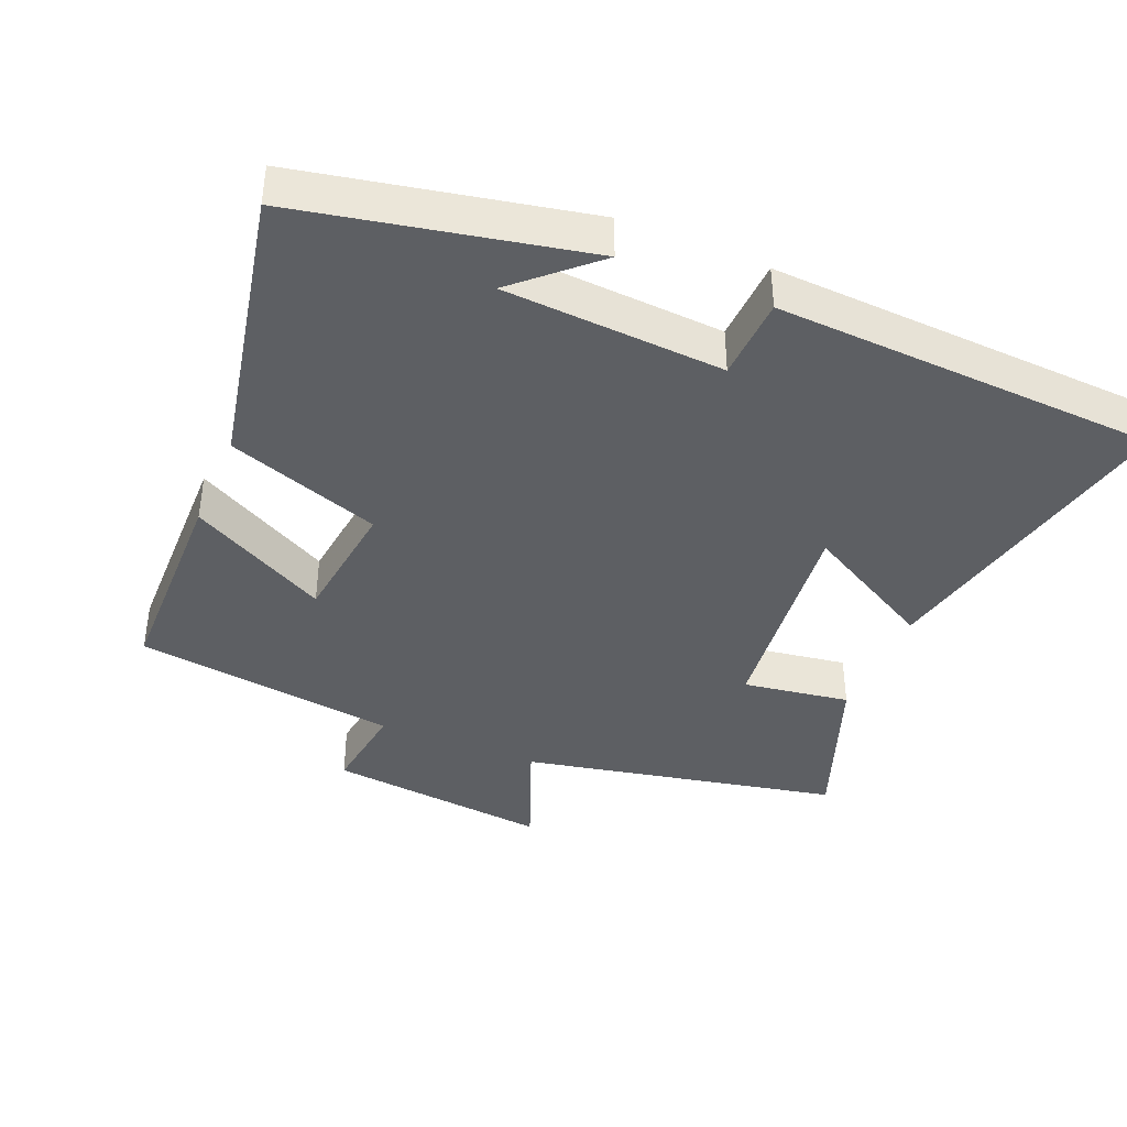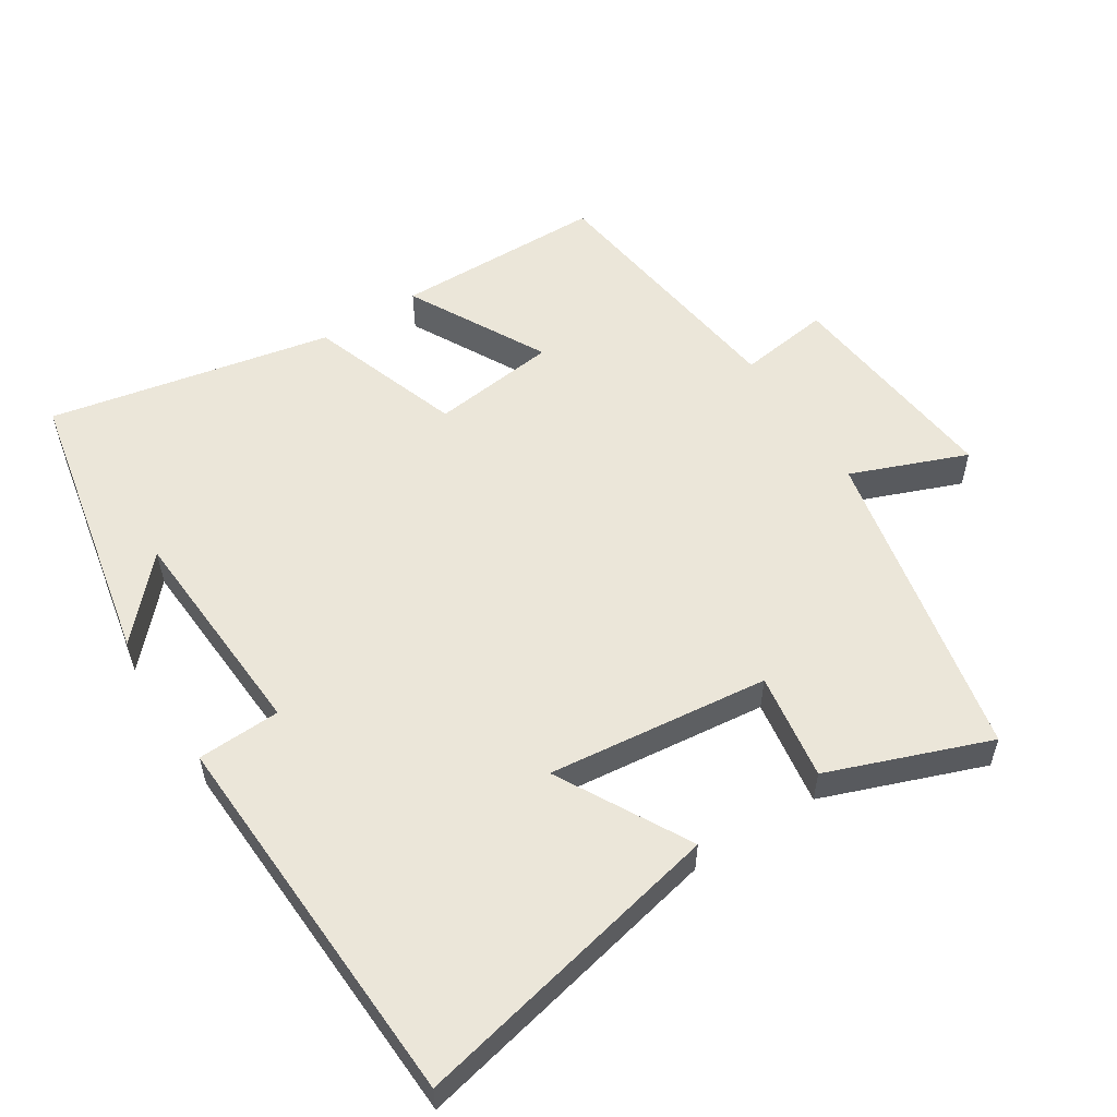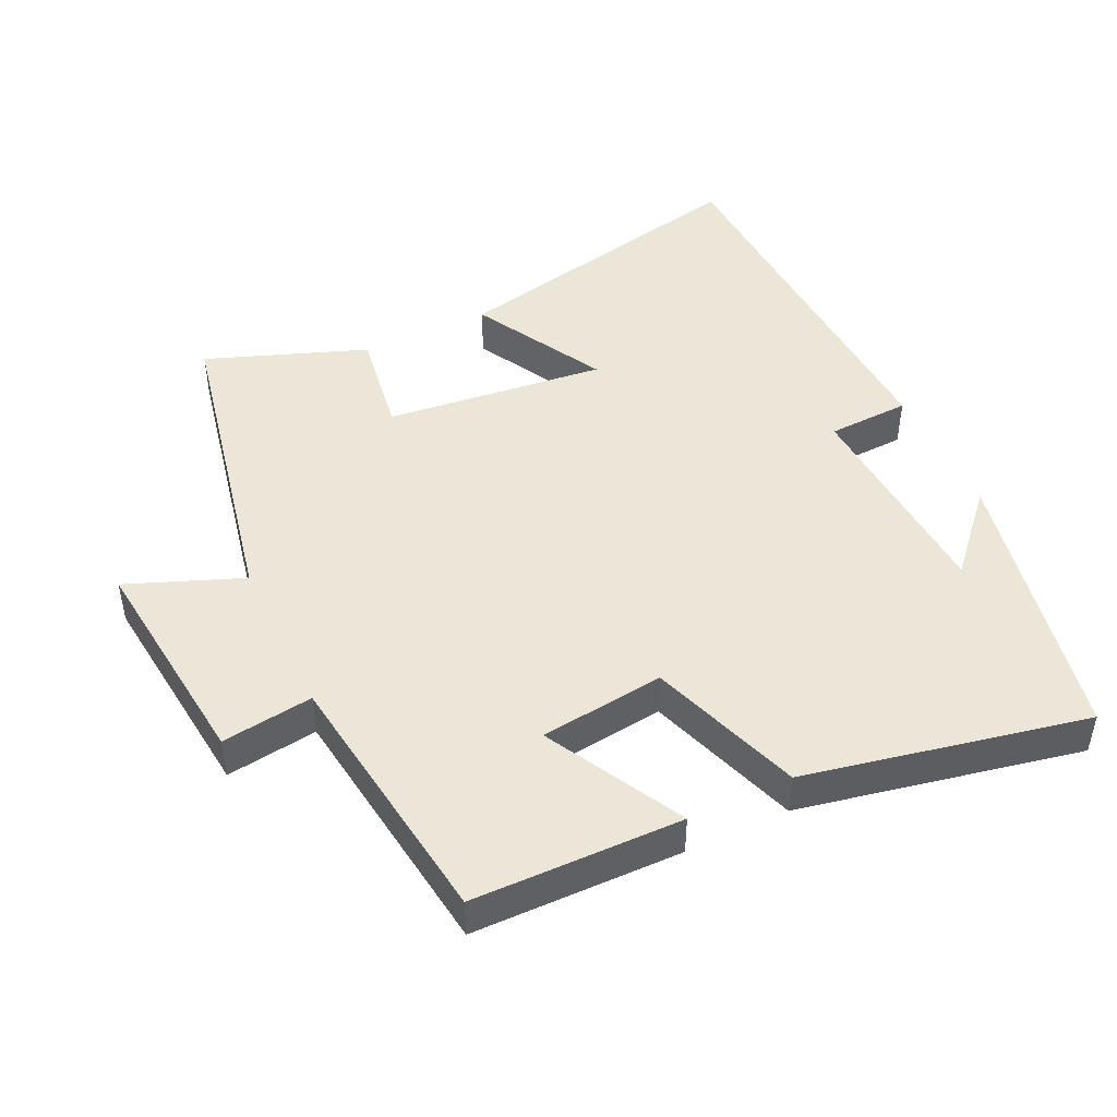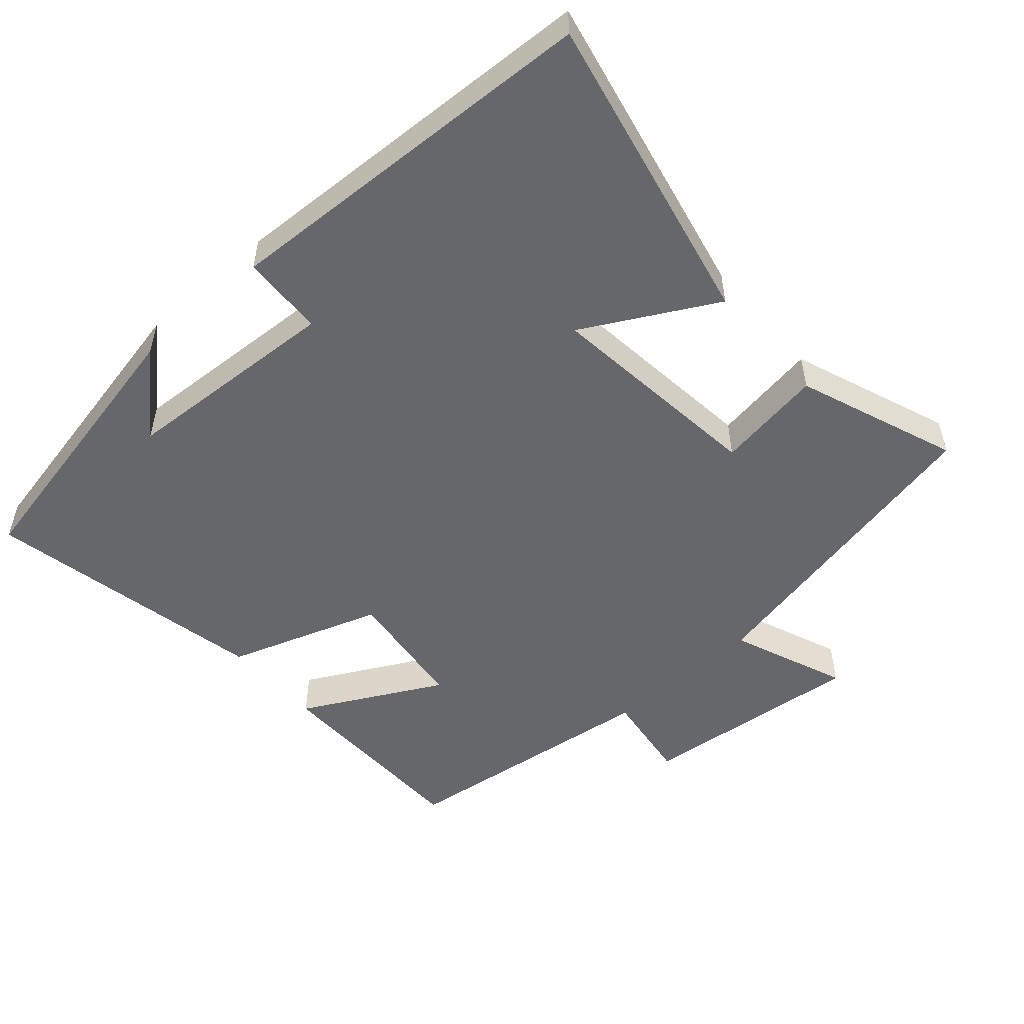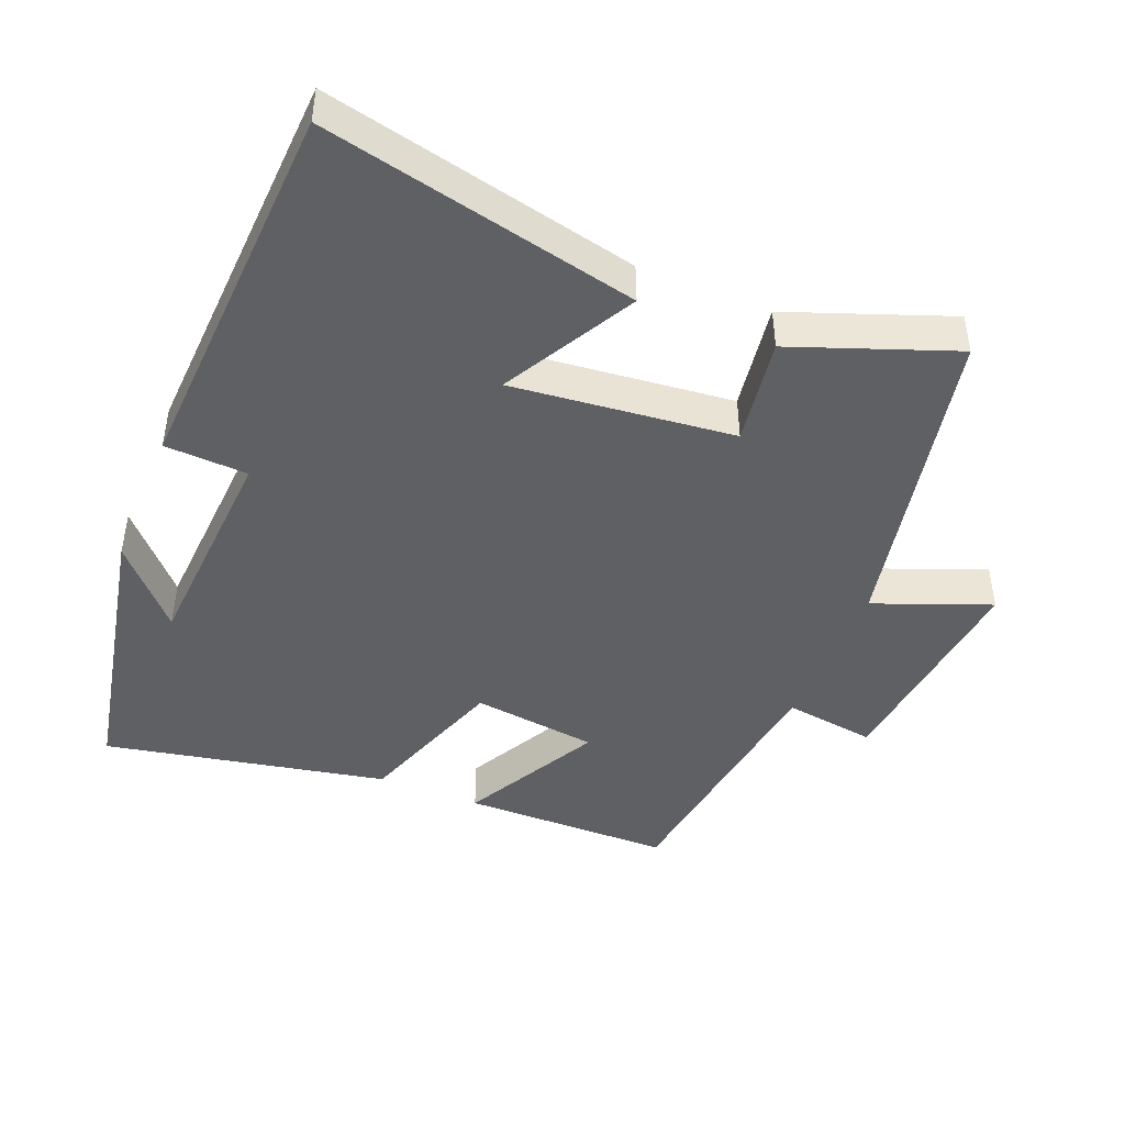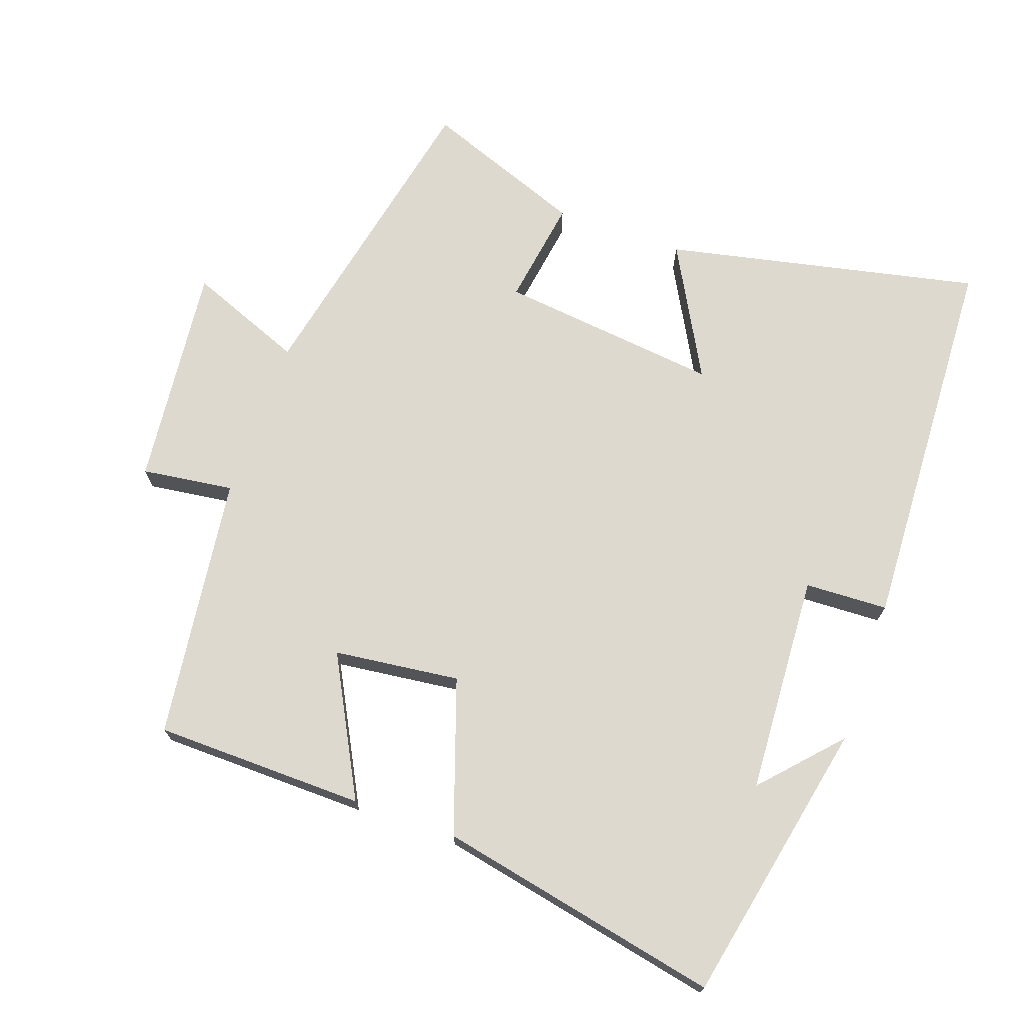
<metadata>
{"format":"obj","ext":"obj","renderer":"f3d","projection":"perspective","resolution":1024,"background":"white","views":[{"elev":-40.2,"azim":67.2,"up":"+Y"},{"elev":55.4,"azim":147.3,"up":"+Y"},{"elev":46.5,"azim":-25.5,"up":"+Y"},{"elev":-52.2,"azim":131.4,"up":"+Y"},{"elev":-44.9,"azim":157.6,"up":"+Y"},{"elev":71.4,"azim":19.5,"up":"+Y"}]}
</metadata>
<code>
v -0.404 0.07 -0.587
v -0.5 0.07 -0.128
v -0.667 0.07 -0.194
v -0.633 0.07 0.13
v -0.5 0.07 0.112
v -0.45 0.07 0.495
v -0.146 0.07 0.5
v -0.252 0.07 0.3
v -0.07 0.07 0.278
v 0.006 0.07 0.5
v 0.415 0.07 0.584
v 0.5 0.07 0.172
v 0.398 0.07 0.283
v 0.38 0.07 -0.035
v 0.5 0.07 -0.04
v 0.475 0.07 -0.598
v 0.02 0.07 -0.5
v 0.124 0.07 -0.309
v -0.196 0.07 -0.345
v -0.172 0.07 -0.5
v -0.404 0 -0.587
v -0.5 0 -0.128
v -0.667 0 -0.194
v -0.633 0 0.13
v -0.5 0 0.112
v -0.45 0 0.495
v -0.146 0 0.5
v -0.252 0 0.3
v -0.07 0 0.278
v 0.006 0 0.5
v 0.415 0 0.584
v 0.5 0 0.172
v 0.398 0 0.283
v 0.38 0 -0.035
v 0.5 0 -0.04
v 0.475 0 -0.598
v 0.02 0 -0.5
v 0.124 0 -0.309
v -0.196 0 -0.345
v -0.172 0 -0.5
f 19 20 1 2
f 18 19 2
f 15 16 17 18
f 14 15 18 2
f 13 14 2
f 11 12 13
f 9 10 11 13
f 9 13 2 3
f 8 9 3
f 5 6 7 8
f 5 8 3
f 3 4 5
f 22 21 40 39
f 22 39 38
f 38 37 36 35
f 22 38 35 34
f 22 34 33
f 33 32 31
f 33 31 30 29
f 23 22 33 29
f 23 29 28
f 28 27 26 25
f 23 28 25
f 25 24 23
f 1 21 22 2
f 2 22 23 3
f 3 23 24 4
f 4 24 25 5
f 5 25 26 6
f 6 26 27 7
f 7 27 28 8
f 8 28 29 9
f 9 29 30 10
f 10 30 31 11
f 11 31 32 12
f 12 32 33 13
f 13 33 34 14
f 14 34 35 15
f 15 35 36 16
f 16 36 37 17
f 17 37 38 18
f 18 38 39 19
f 19 39 40 20
f 20 40 21 1

</code>
